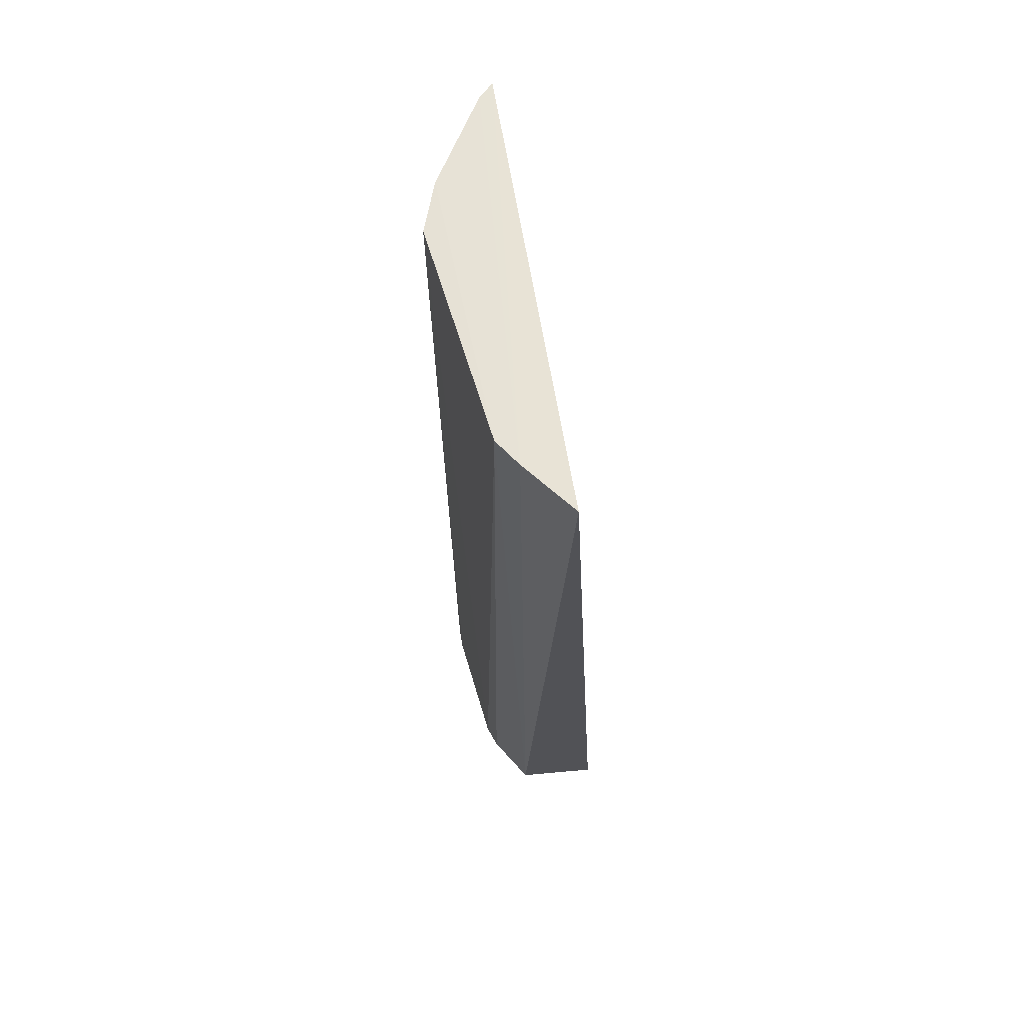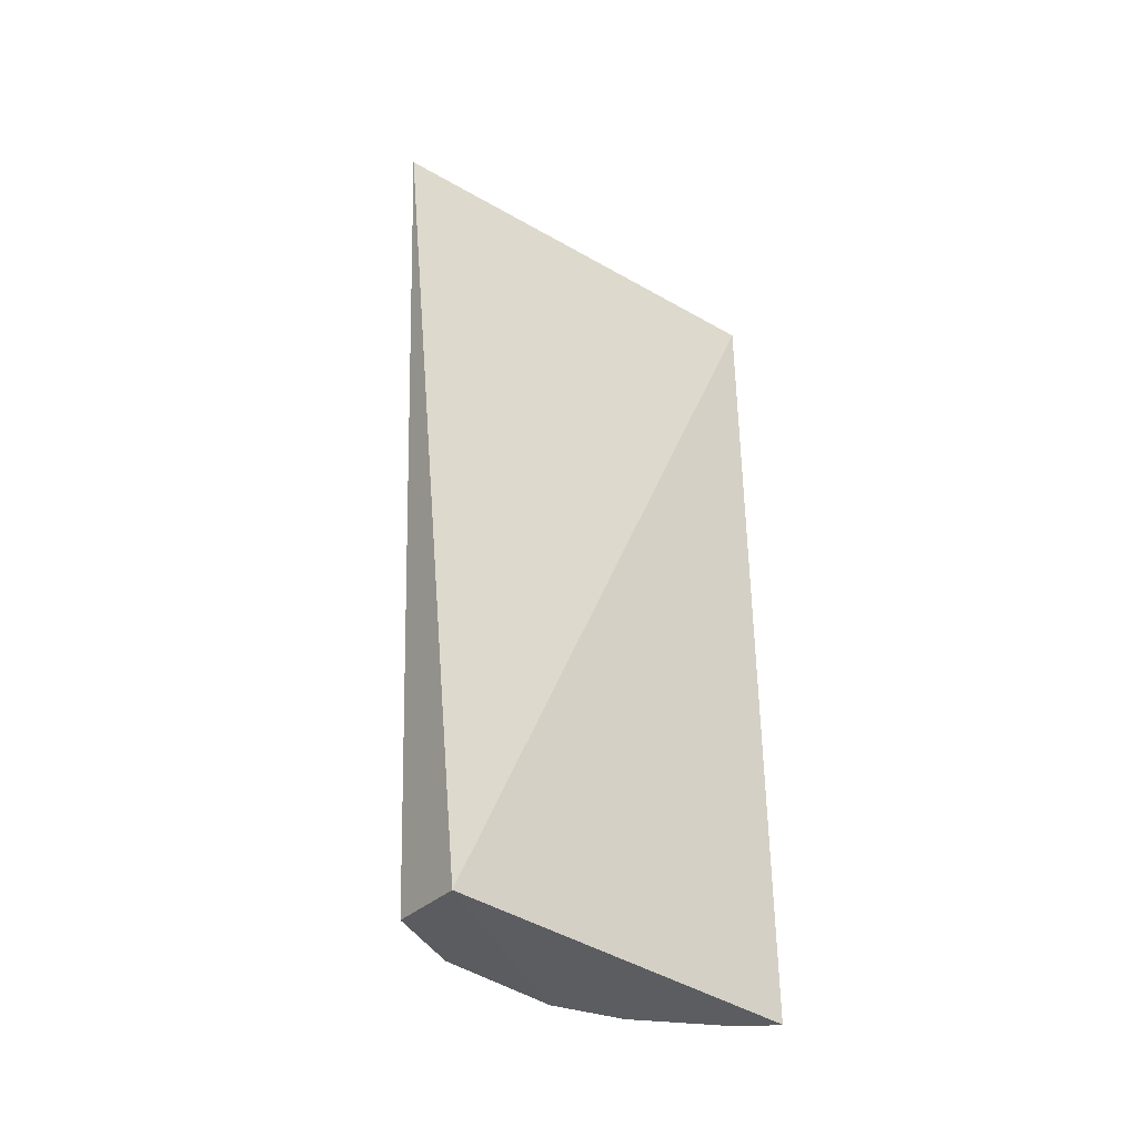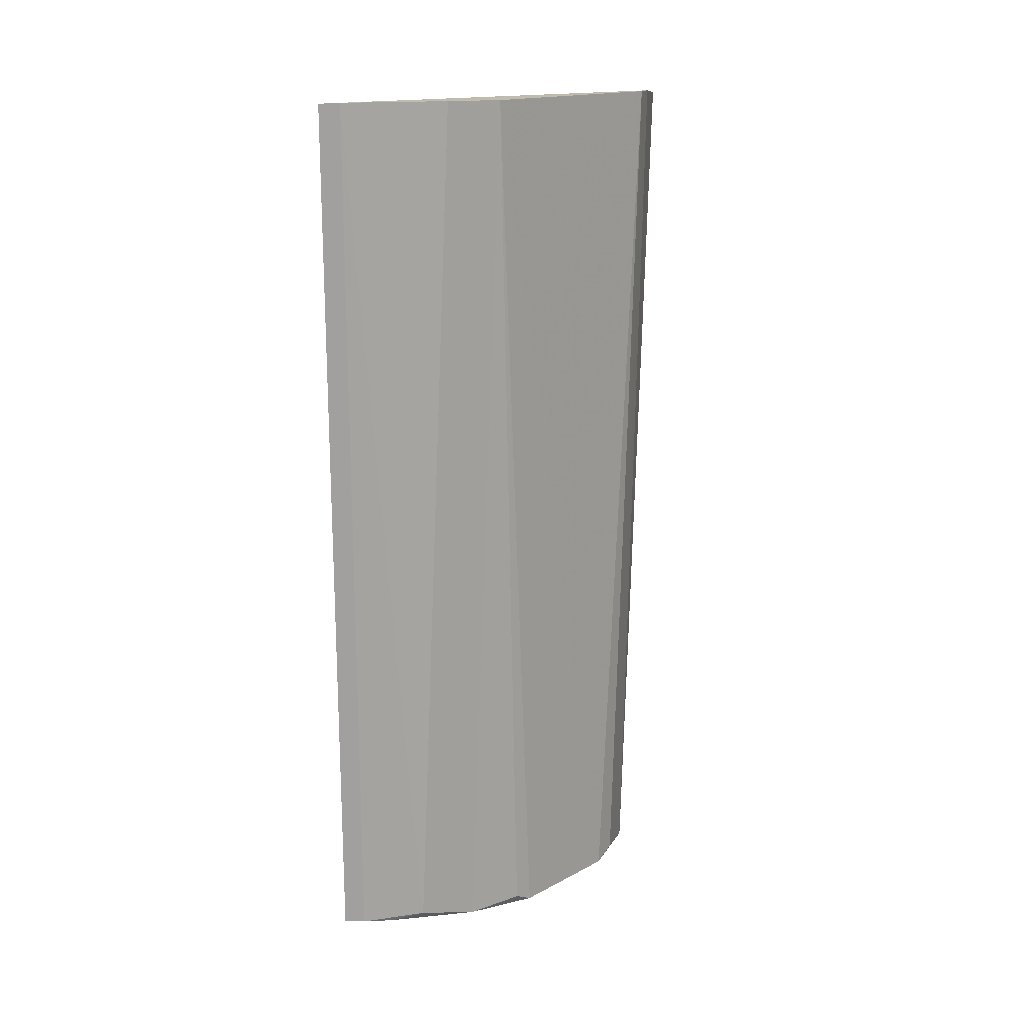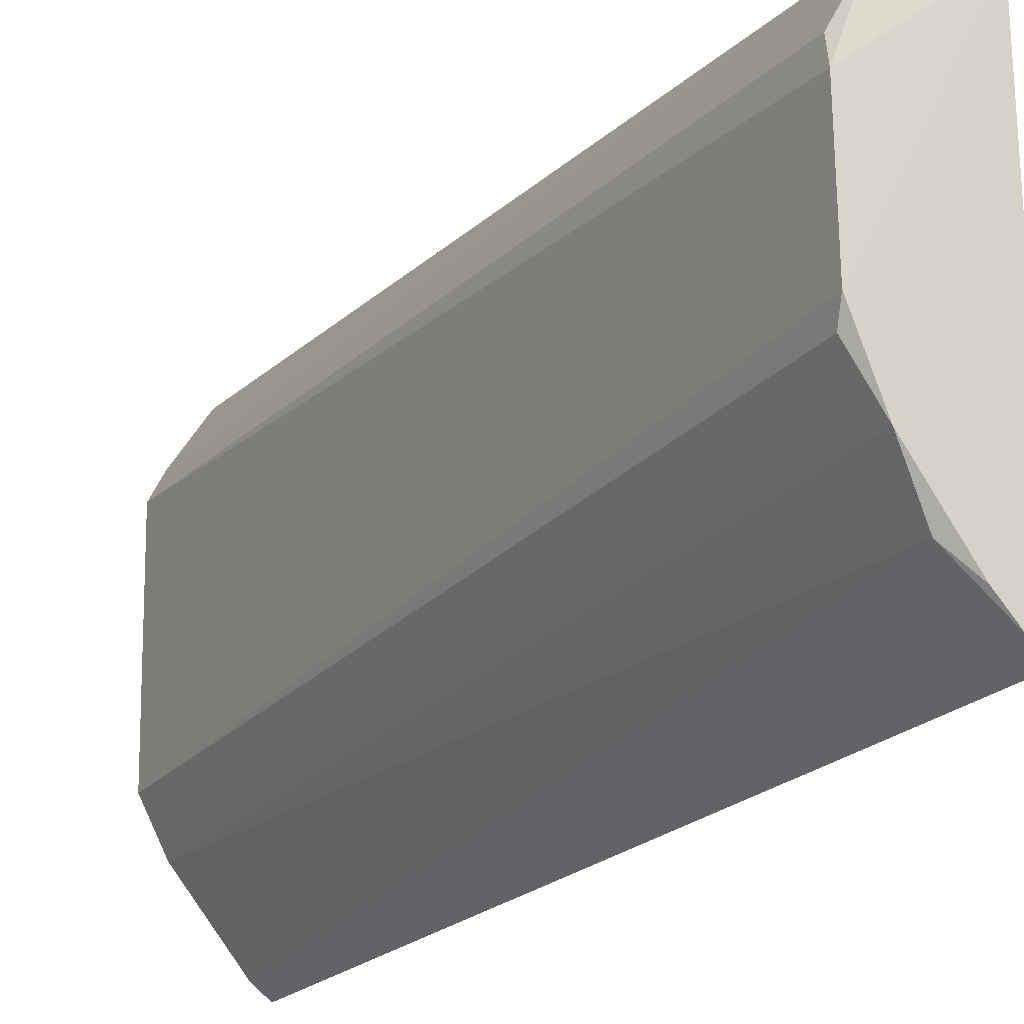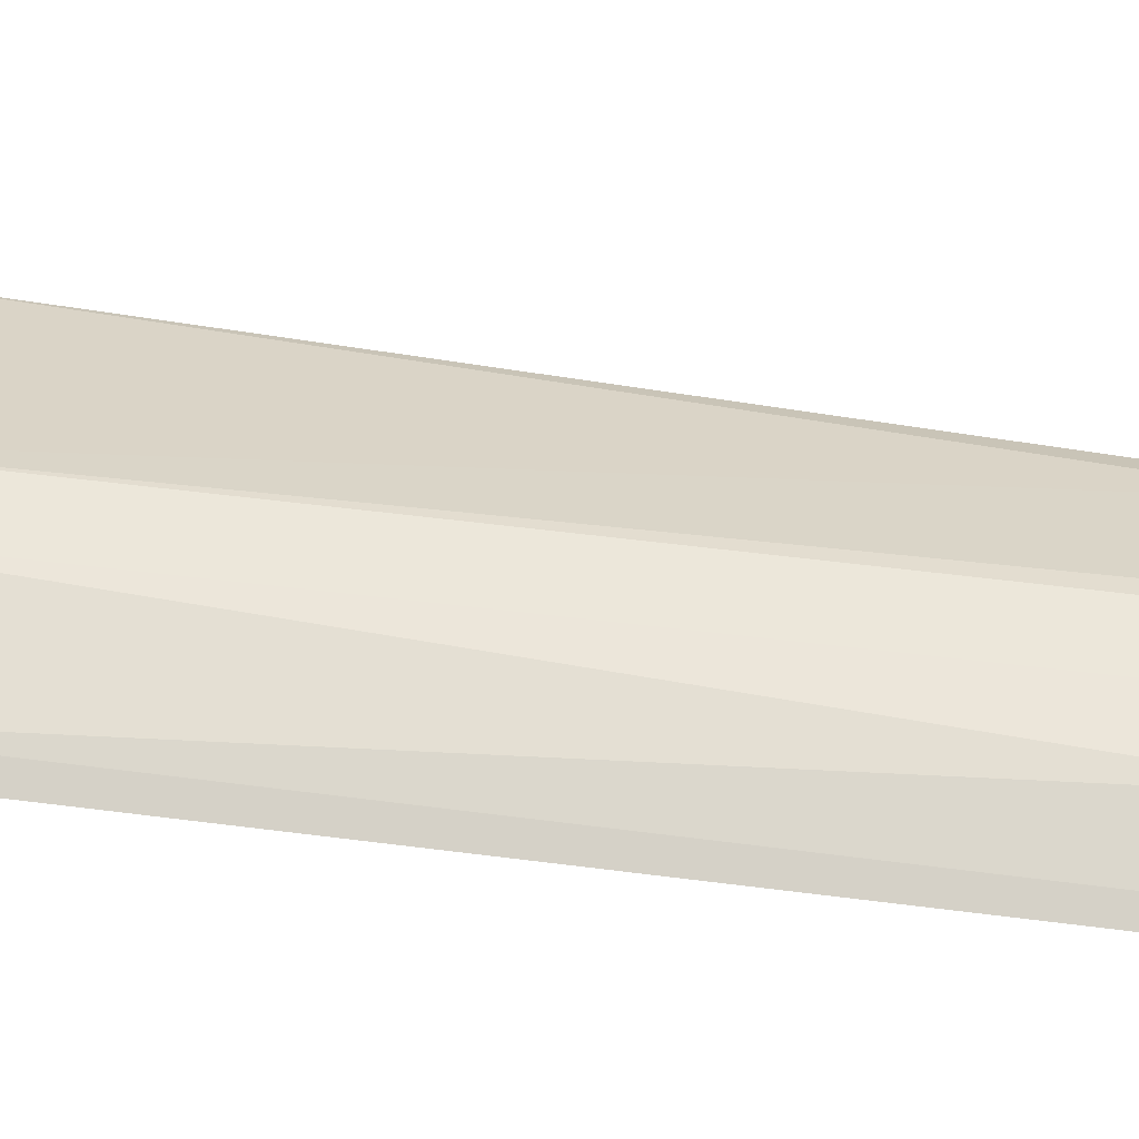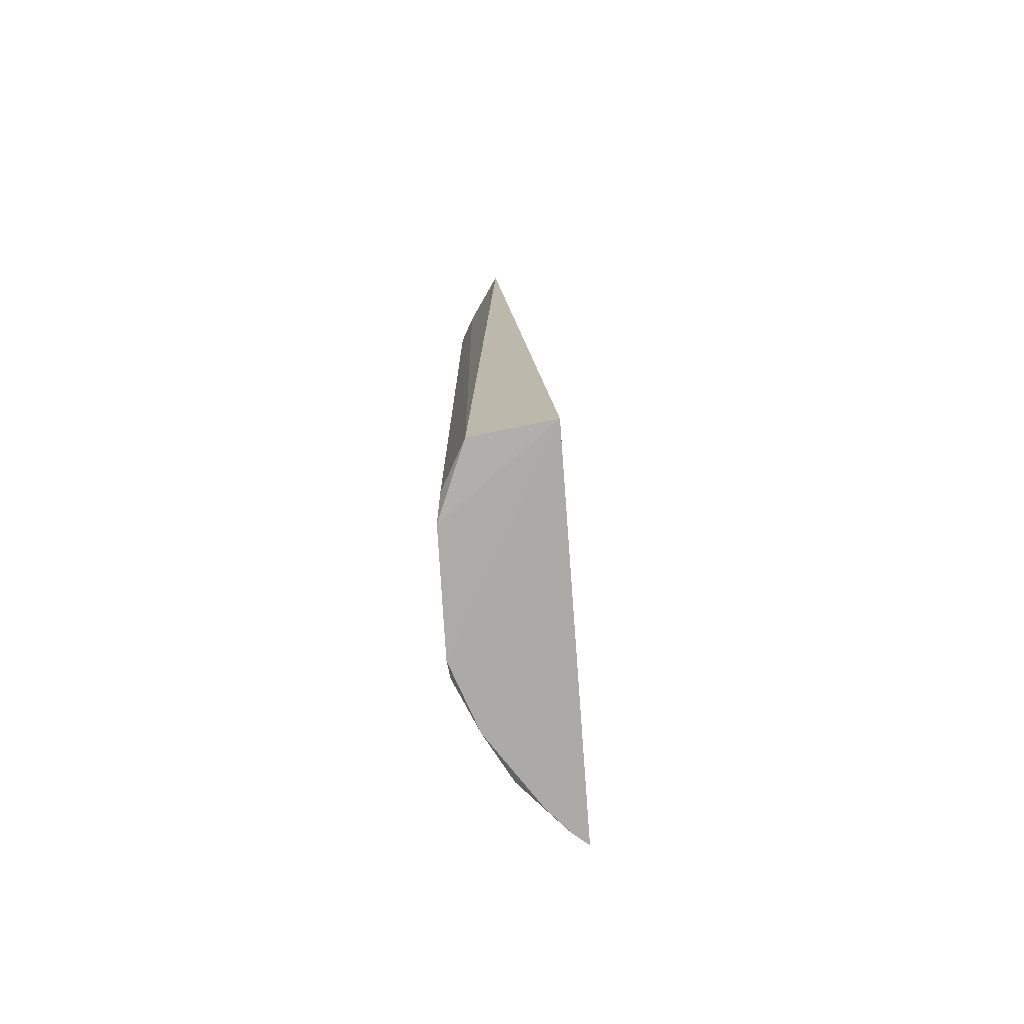
<metadata>
{"format":"obj","ext":"obj","renderer":"f3d","projection":"perspective","resolution":1024,"background":"white","views":[{"elev":64.1,"azim":162.4,"up":"+Z"},{"elev":-38.6,"azim":-134.5,"up":"+Z"},{"elev":16.5,"azim":42.0,"up":"+Z"},{"elev":-20.0,"azim":151.1,"up":"+Y"},{"elev":-62.4,"azim":82.2,"up":"+Y"},{"elev":-77.8,"azim":-177.6,"up":"+Z"}]}
</metadata>
<code>
v 0.1113 -0.1439 0.007785
v 0.1732 -0.03791 -0.4945
v 0.1727 -0.06423 0.008663
v 0.1473 0.1069 0.005008
v 0.1135 0.08061 -0.5
v 0.1742 0.06084 0.008532
v 0.1423 -0.1041 -0.4892
v 0.1744 0.03061 -0.4945
v 0.1208 -0.1366 0.00834
v 0.1664 0.07653 0.008102
v 0.1718 -0.04874 -0.4892
v 0.1061 -0.1372 -0.4945
v 0.1588 0.0725 -0.4945
v 0.1584 -0.09108 0.008702
v 0.158 -0.0757 -0.4945
v 0.1156 -0.1298 -0.4945
v 0.1722 0.04507 -0.4892
v 0.1277 -0.1168 -0.4945
f 5 1 4
f 8 6 3
f 8 3 2
f 8 2 5
f 10 4 1
f 10 9 6
f 10 1 9
f 11 2 3
f 12 1 5
f 12 9 1
f 13 8 5
f 13 5 4
f 13 4 10
f 13 10 6
f 14 3 6
f 14 6 9
f 14 9 7
f 15 2 11
f 15 5 2
f 15 14 7
f 15 11 3
f 15 3 14
f 16 7 9
f 16 9 12
f 16 12 5
f 17 13 6
f 17 6 8
f 17 8 13
f 18 15 7
f 18 7 16
f 18 16 5
f 18 5 15

</code>
